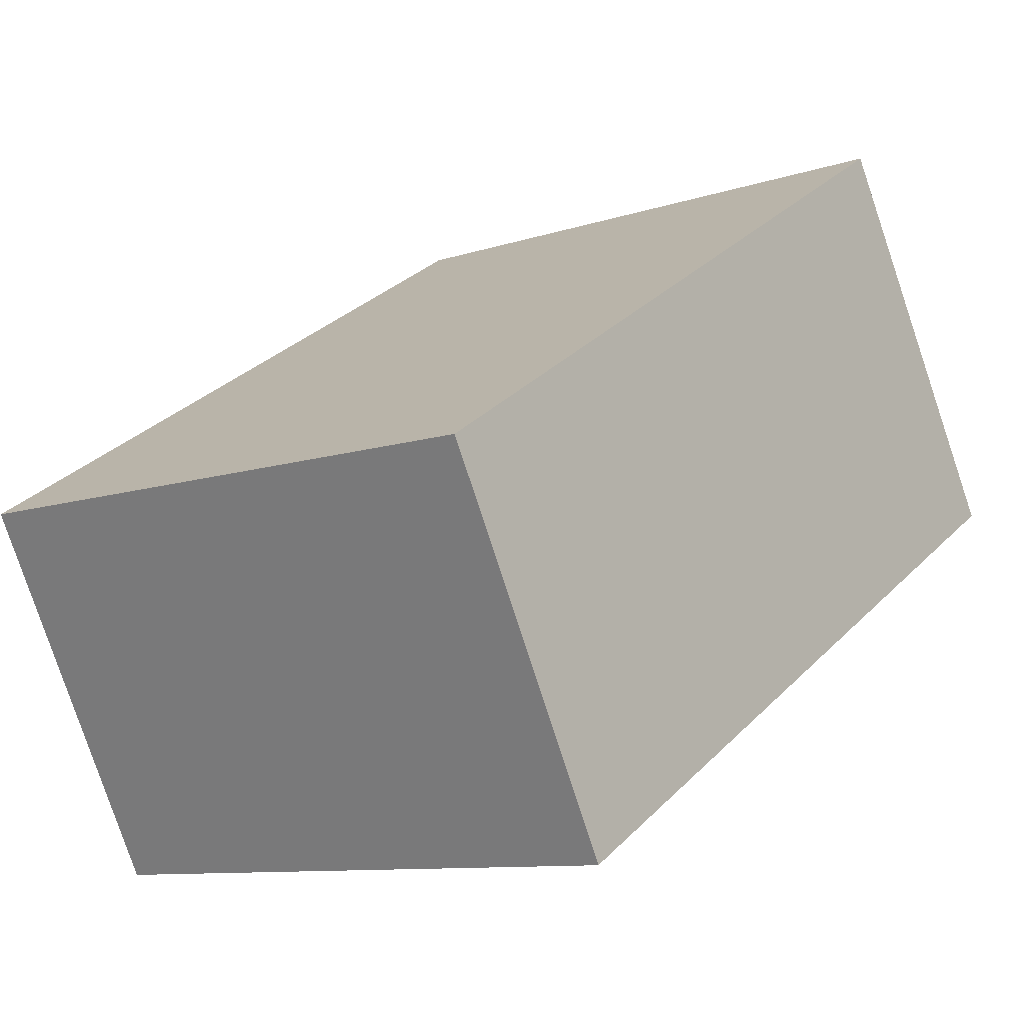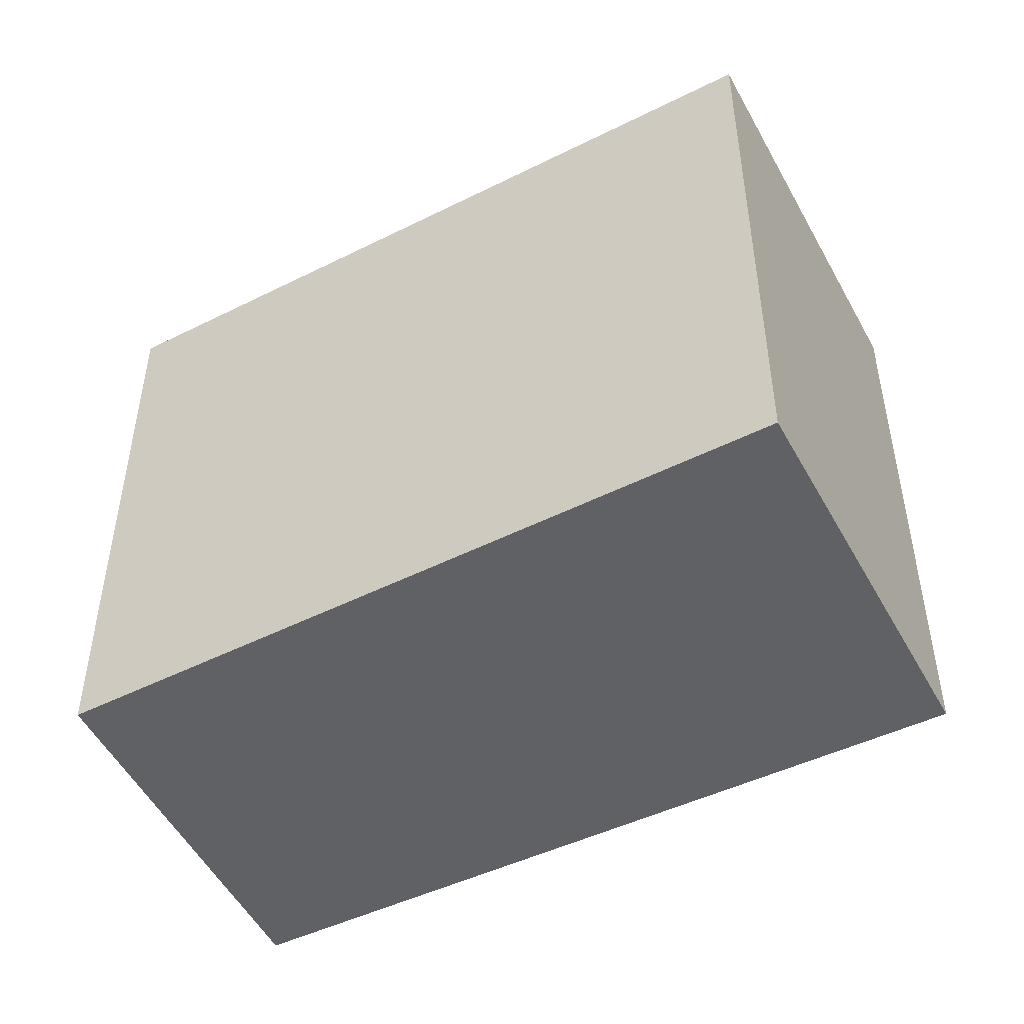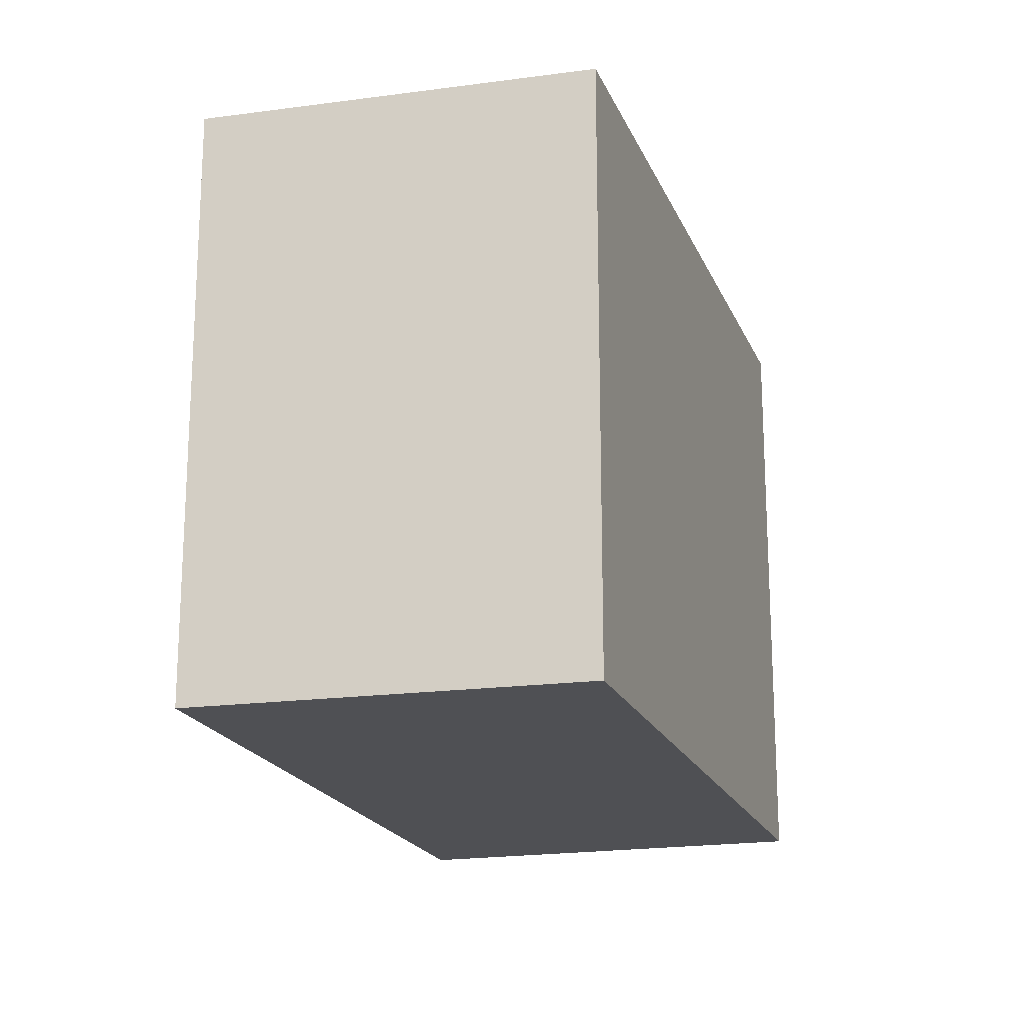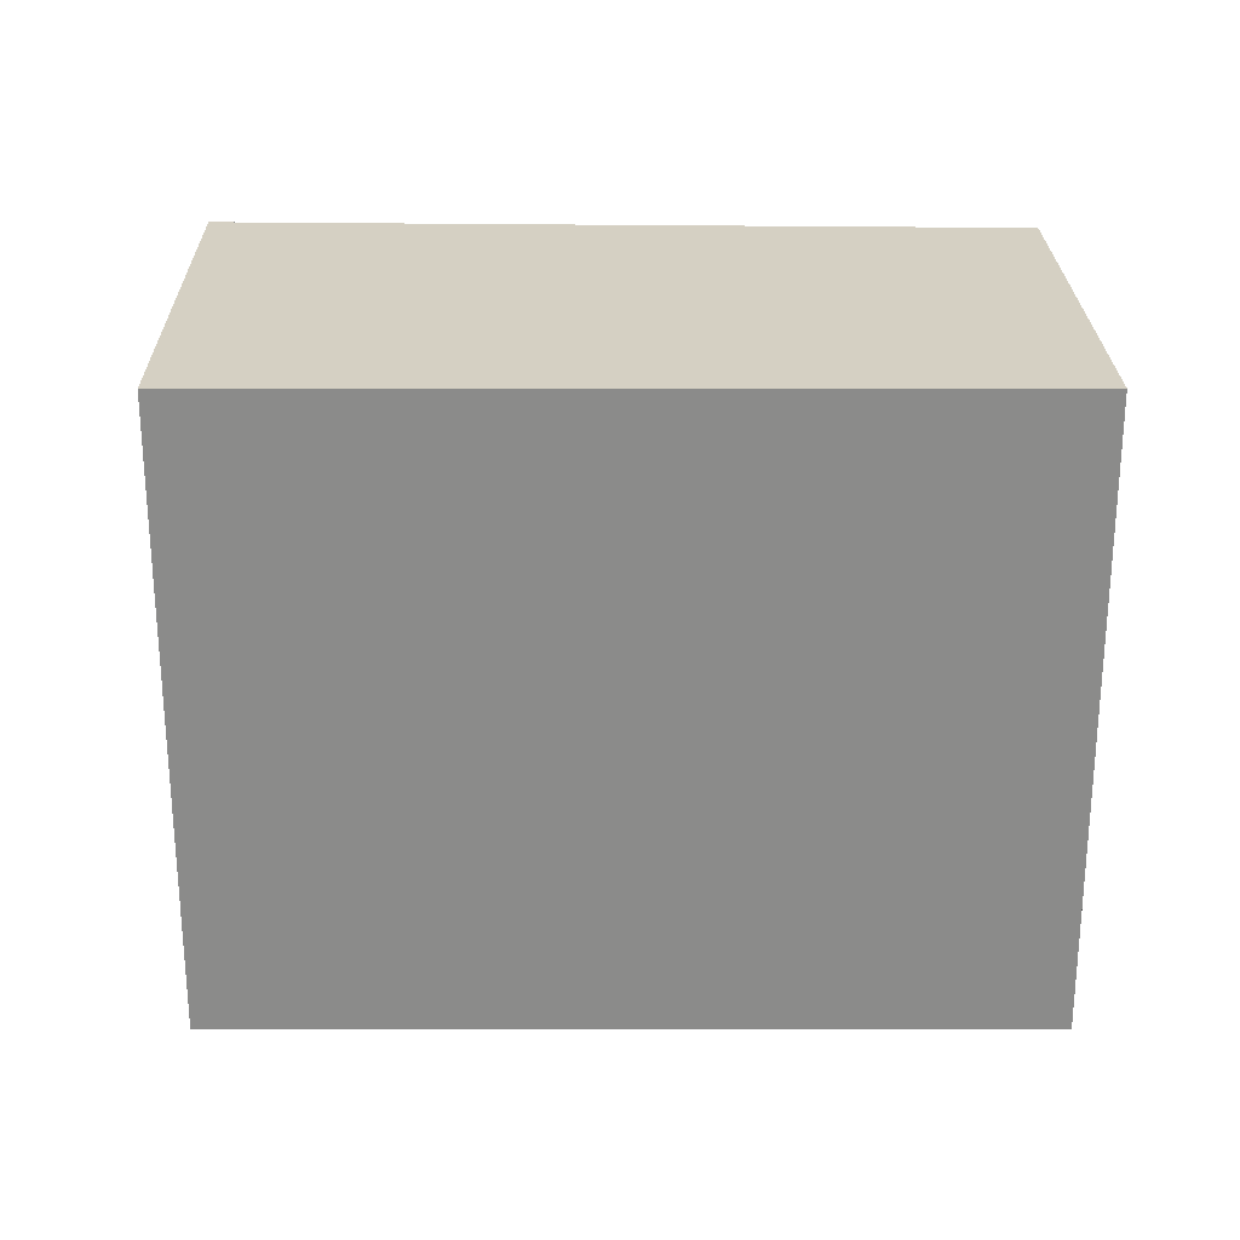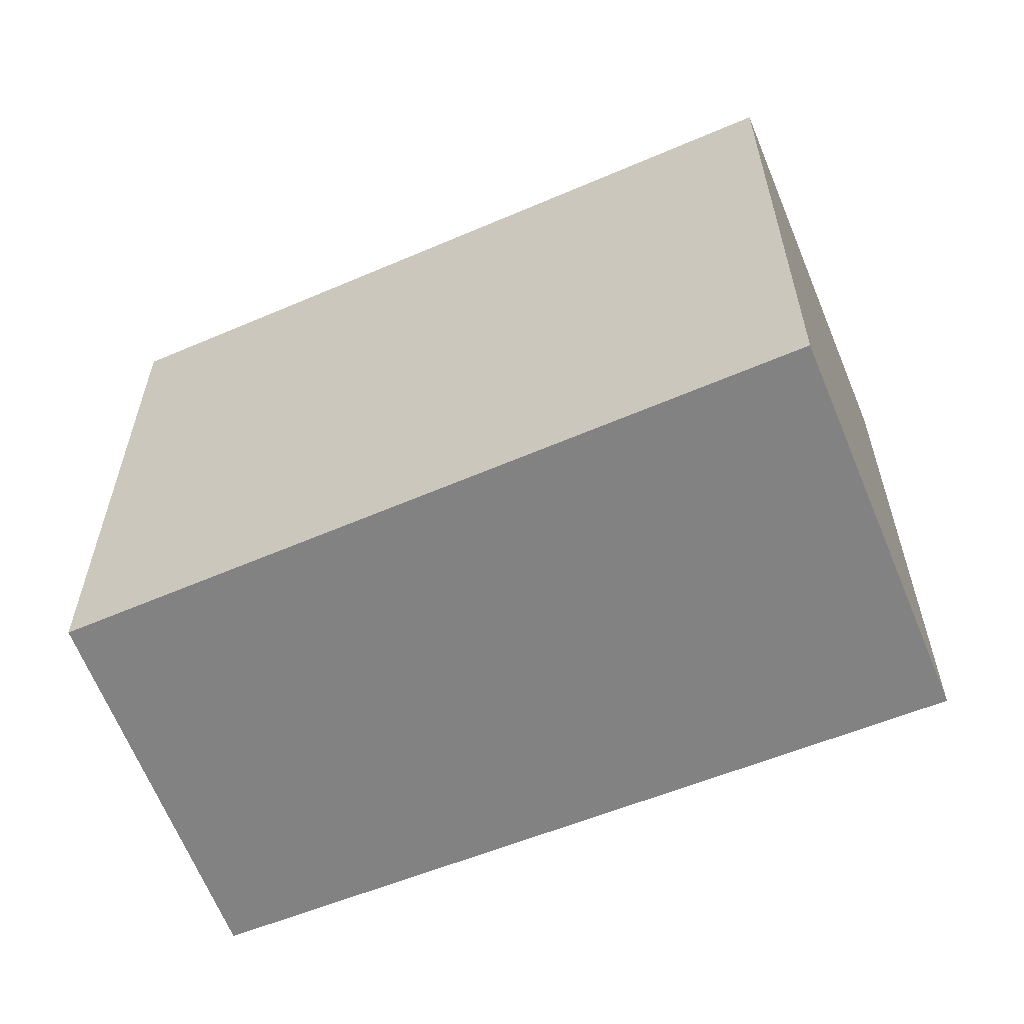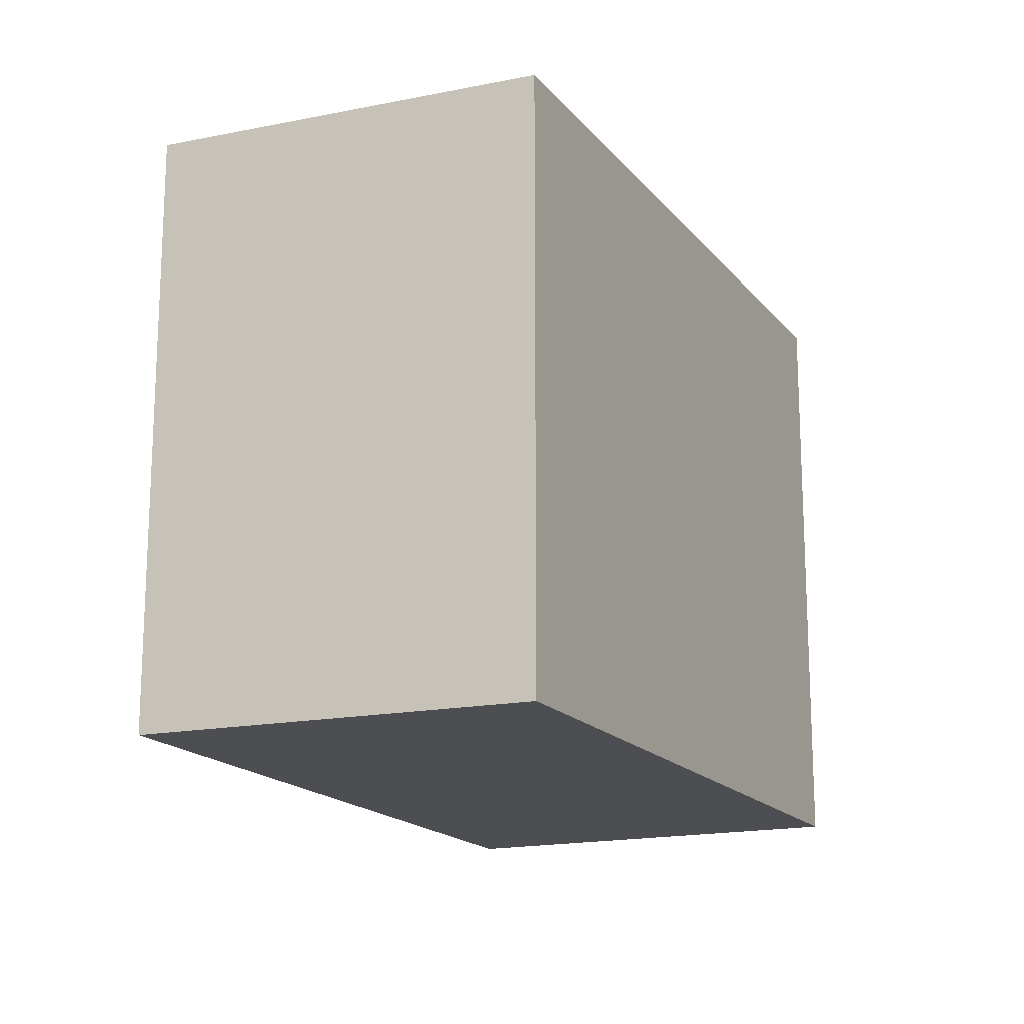
<metadata>
{"format":"obj","ext":"obj","renderer":"f3d","projection":"perspective","resolution":1024,"background":"white","views":[{"elev":-9.9,"azim":-49.6,"up":"+Z"},{"elev":-49.2,"azim":-2.8,"up":"+Y"},{"elev":-19.2,"azim":-104.1,"up":"+Y"},{"elev":26.3,"azim":149.4,"up":"+Y"},{"elev":-60.7,"azim":-8.2,"up":"+Y"},{"elev":-16.9,"azim":-96.2,"up":"+Y"}]}
</metadata>
<code>
v  1.094 3.498 -2.032
v  3.735 3.498 2.324
v  4.962 3.498 0.253
v  0 3.498 2.142e-16
v  3.735 -1.423e-16 2.324
v  4.962 -1.549e-17 0.253
v  1.094 1.244e-16 -2.032
v  0 0 0
g defaultobject
f 1 2 3
f 2 1 4
f 5 3 2
f 3 5 6
f 6 1 3
f 1 6 7
f 7 4 1
f 4 7 8
f 8 2 4
f 2 8 5
f 8 6 5
f 6 8 7

</code>
